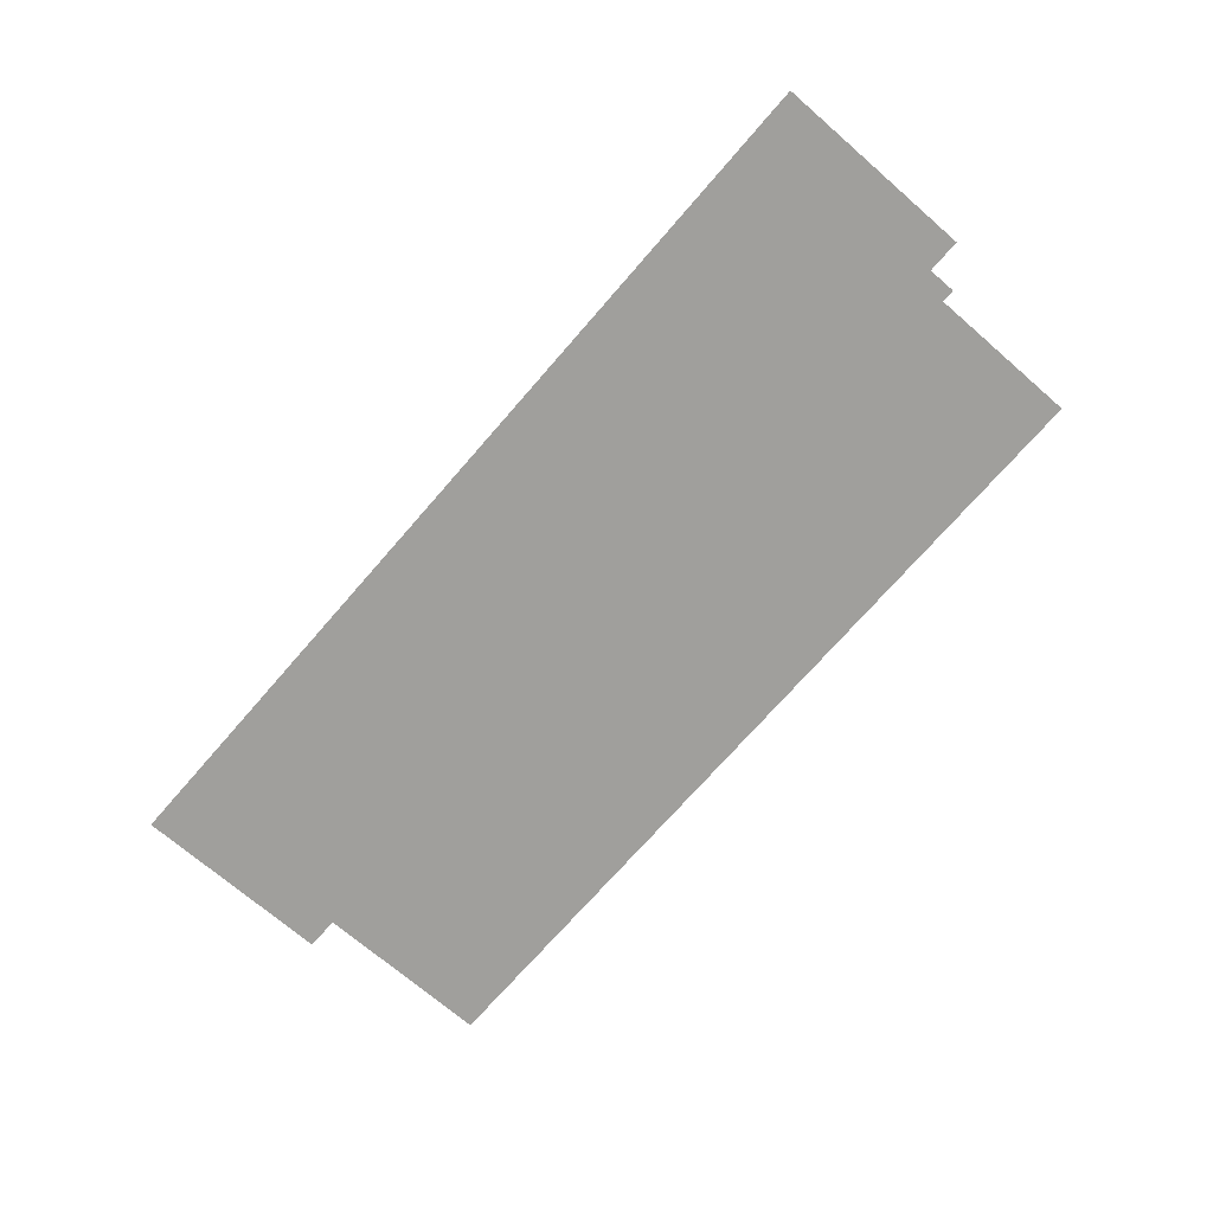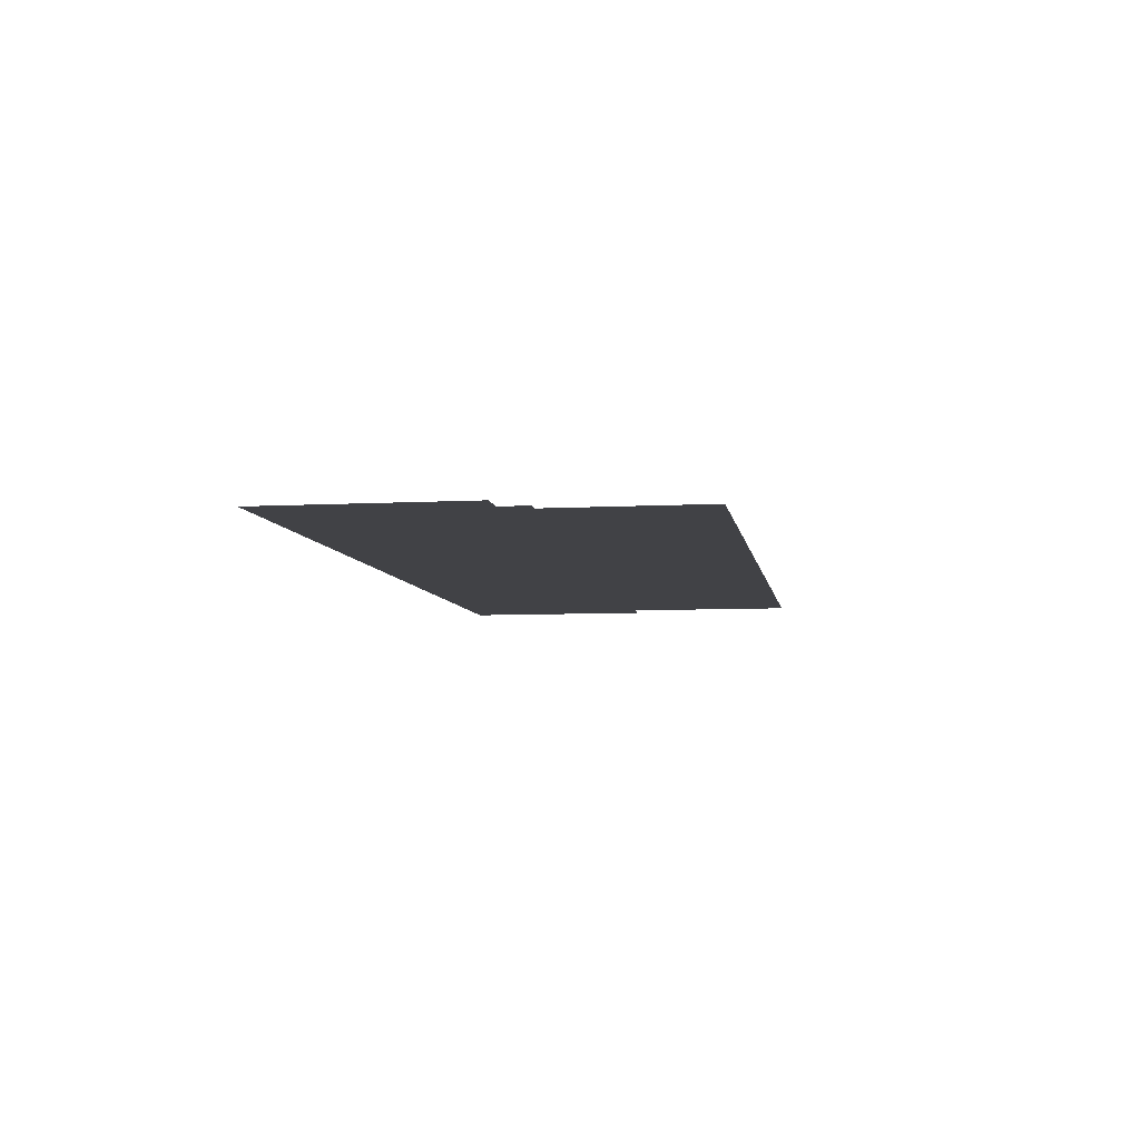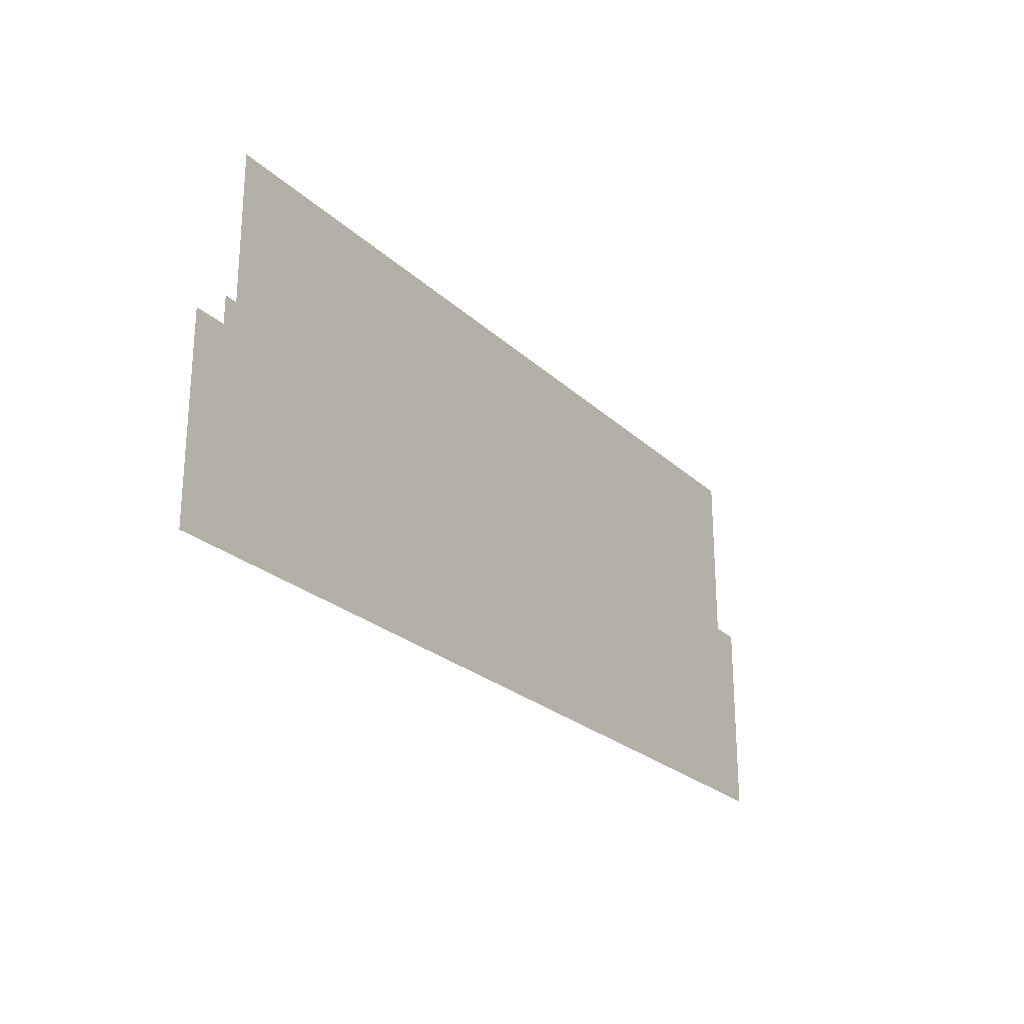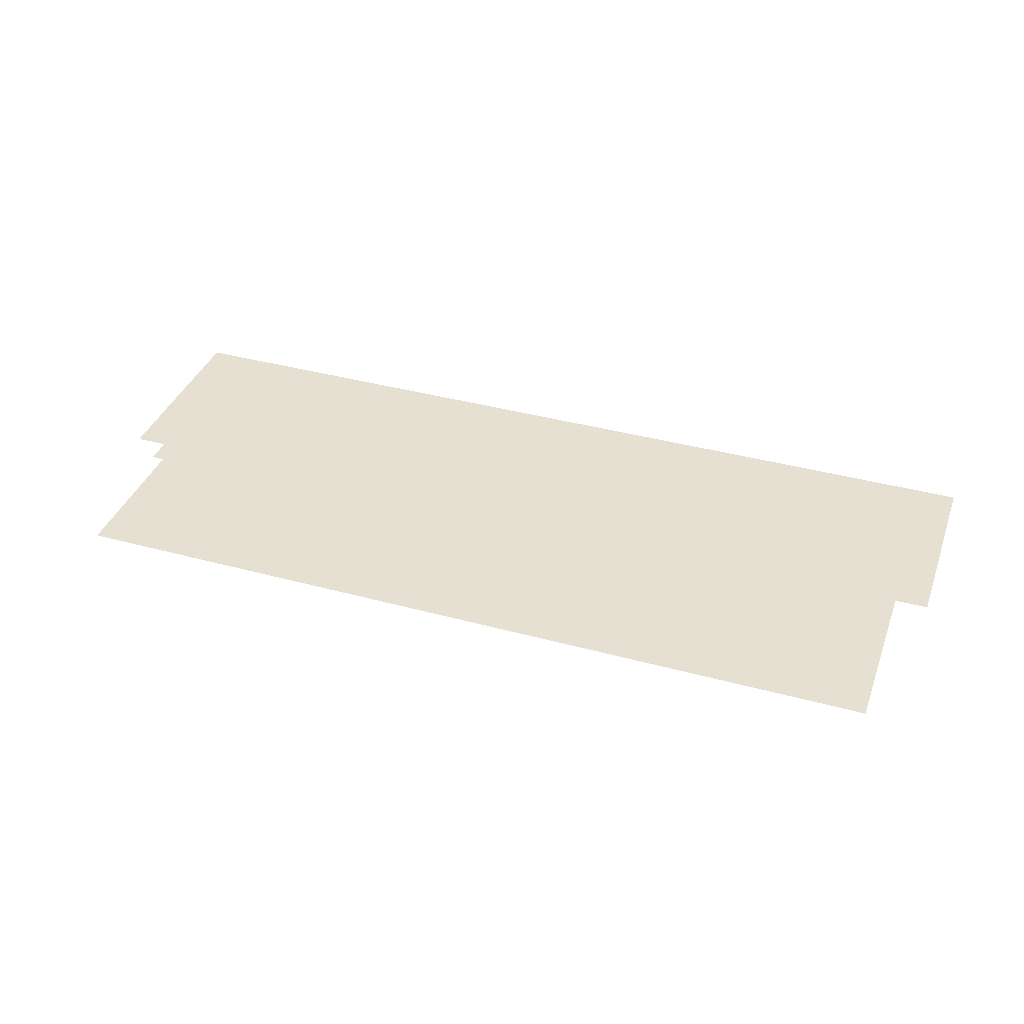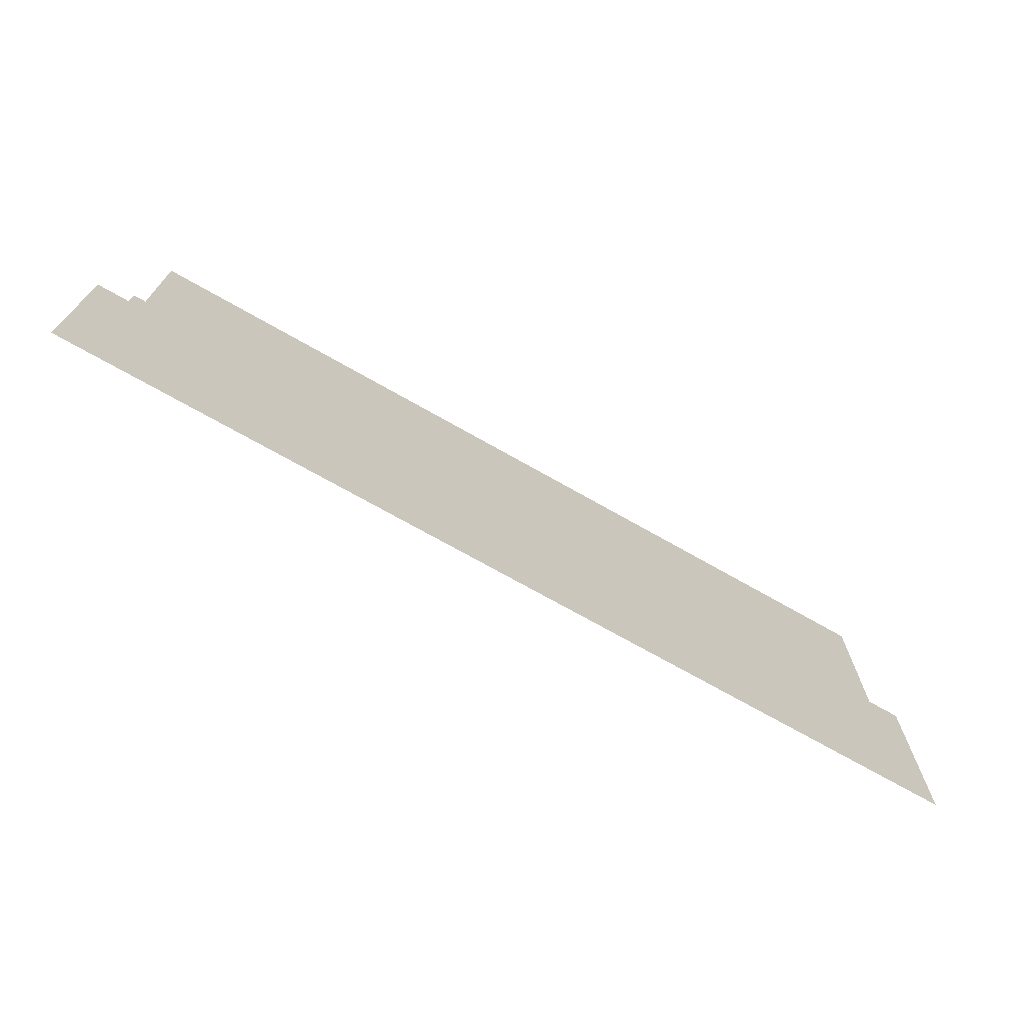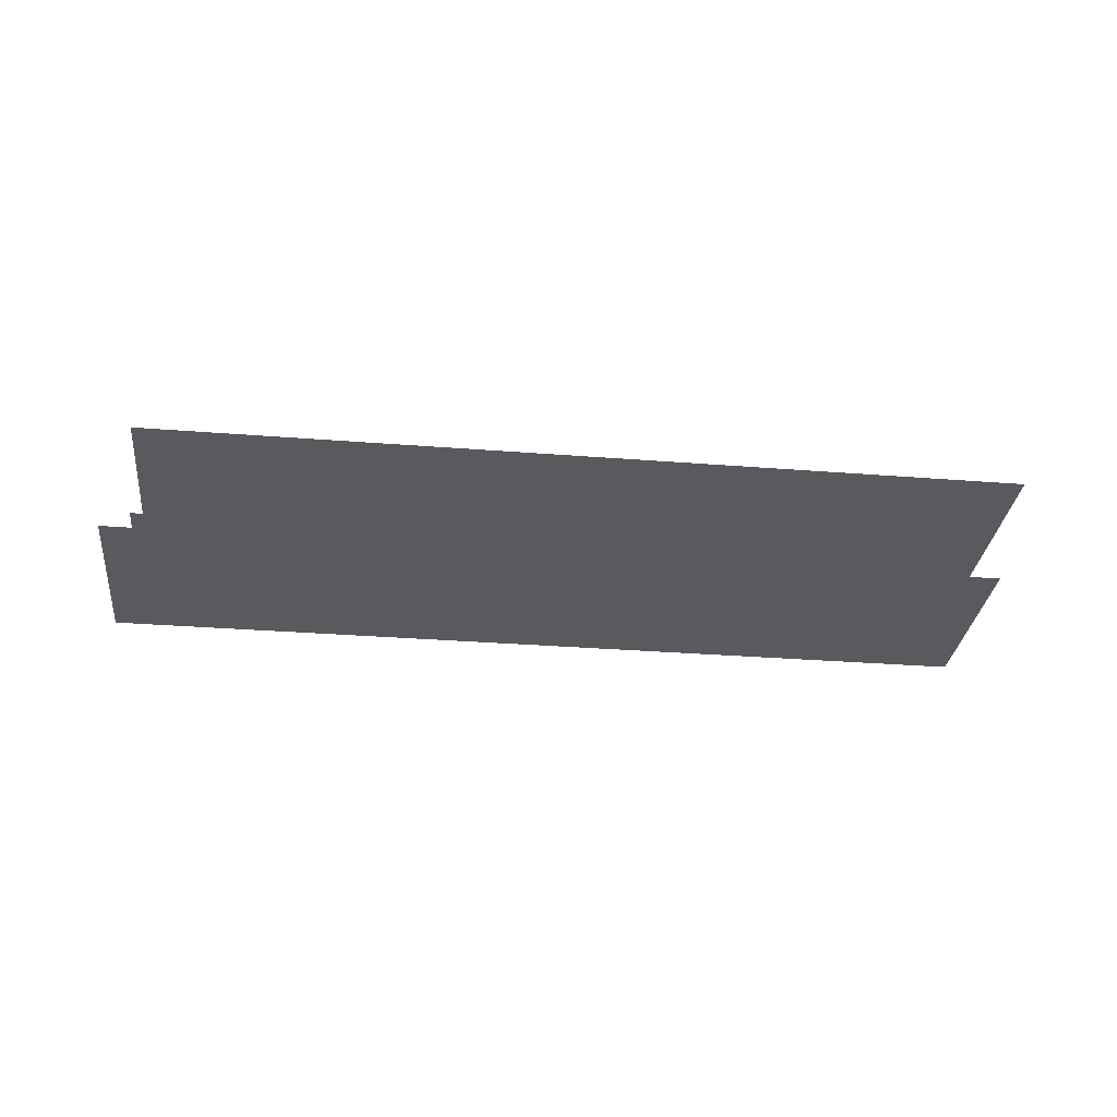
<metadata>
{"format":"obj","ext":"obj","renderer":"f3d","projection":"perspective","resolution":1024,"background":"white","views":[{"elev":-71.2,"azim":49.1,"up":"+Z"},{"elev":-6.7,"azim":99.2,"up":"+Z"},{"elev":-24.5,"azim":124.2,"up":"+Y"},{"elev":37.7,"azim":-160.8,"up":"+Z"},{"elev":-71.3,"azim":150.3,"up":"+Y"},{"elev":-30.8,"azim":173.5,"up":"+Z"}]}
</metadata>
<code>
v -6.992 -5.252 0.002
v -6.992 -5.995 0.002
v -6.516 -5.995 0.002
v -6.516 -5.252 0.002
v -6.039 -5.995 0.002
v -6.039 -5.252 0.002
v -6.992 -5.252 0.002
v -6.516 -5.252 0.002
v -6.039 -5.252 0.002
v -2.041 -5.995 0.002
v -2.041 -5.252 0.002
v -2.549 -5.252 0.002
v -2.549 -5.995 0.002
v -3.057 -5.252 0.002
v -3.057 -5.995 0.002
v -2.041 -5.995 0.002
v -2.549 -5.995 0.002
v -3.057 -5.995 0.002
v -4.512 -6.577 0.001
v -3.255 -6.577 0.001
v -3.255 -5.995 0.001
v -4.512 -5.995 0.001
v -3.255 -5.413 0.001
v -4.512 -5.413 0.001
v -5.769 -6.577 0.001
v -4.512 -6.577 0.001
v -4.512 -5.995 0.001
v -5.769 -5.995 0.001
v -4.512 -5.413 0.001
v -5.769 -5.413 0.001
v -3.255 -6.577 0.001
v -1.849 -6.577 0.001
v -1.849 -5.995 0.001
v -3.255 -5.995 0.001
v -1.849 -5.413 0.001
v -3.255 -5.413 0.001
v -6.516 -6.577 0.001
v -5.769 -6.577 0.001
v -5.769 -5.995 0.001
v -6.516 -5.995 0.001
v -5.769 -5.413 0.001
v -6.516 -5.413 0.001
v -7.216 -6.577 0.001
v -7.216 -5.995 0.001
v -7.216 -5.413 0.001
v -3.1 -4.38 0
v -6.008 -4.38 0
v -6.008 -5.349 0
v -3.1 -5.349 0
v -6.008 -6.318 0
v -3.1 -6.318 0
v -6.008 -4.38 0
v -7.024 -4.38 0
v -7.024 -5.349 0
v -6.008 -5.349 0
v -7.024 -6.318 0
v -6.008 -6.318 0
v -2.549 -4.38 0
v -3.1 -4.38 0
v -3.1 -5.349 0
v -2.549 -5.349 0
v -3.1 -6.318 0
v -2.549 -6.318 0
v -2.116 -4.38 0
v -2.116 -5.349 0
v -2.116 -6.318 0
g Terrain_(9)_1636_3
f 1 3 2
f 4 3 1
f 4 5 3
f 6 5 4
f 7 4 1
f 8 4 7
f 8 6 4
f 9 6 8
f 10 12 11
f 13 12 10
f 13 14 12
f 15 14 13
f 16 13 10
f 17 13 16
f 17 15 13
f 18 15 17
f 19 21 20
f 22 21 19
f 22 23 21
f 24 23 22
f 25 27 26
f 28 27 25
f 28 29 27
f 30 29 28
f 31 33 32
f 34 33 31
f 34 35 33
f 36 35 34
f 37 39 38
f 40 39 37
f 40 41 39
f 42 41 40
f 43 40 37
f 44 40 43
f 44 42 40
f 45 42 44
f 46 48 47
f 49 48 46
f 49 50 48
f 51 50 49
f 52 54 53
f 55 54 52
f 55 56 54
f 57 56 55
f 58 60 59
f 61 60 58
f 61 62 60
f 63 62 61
f 64 61 58
f 65 61 64
f 65 63 61
f 66 63 65

</code>
